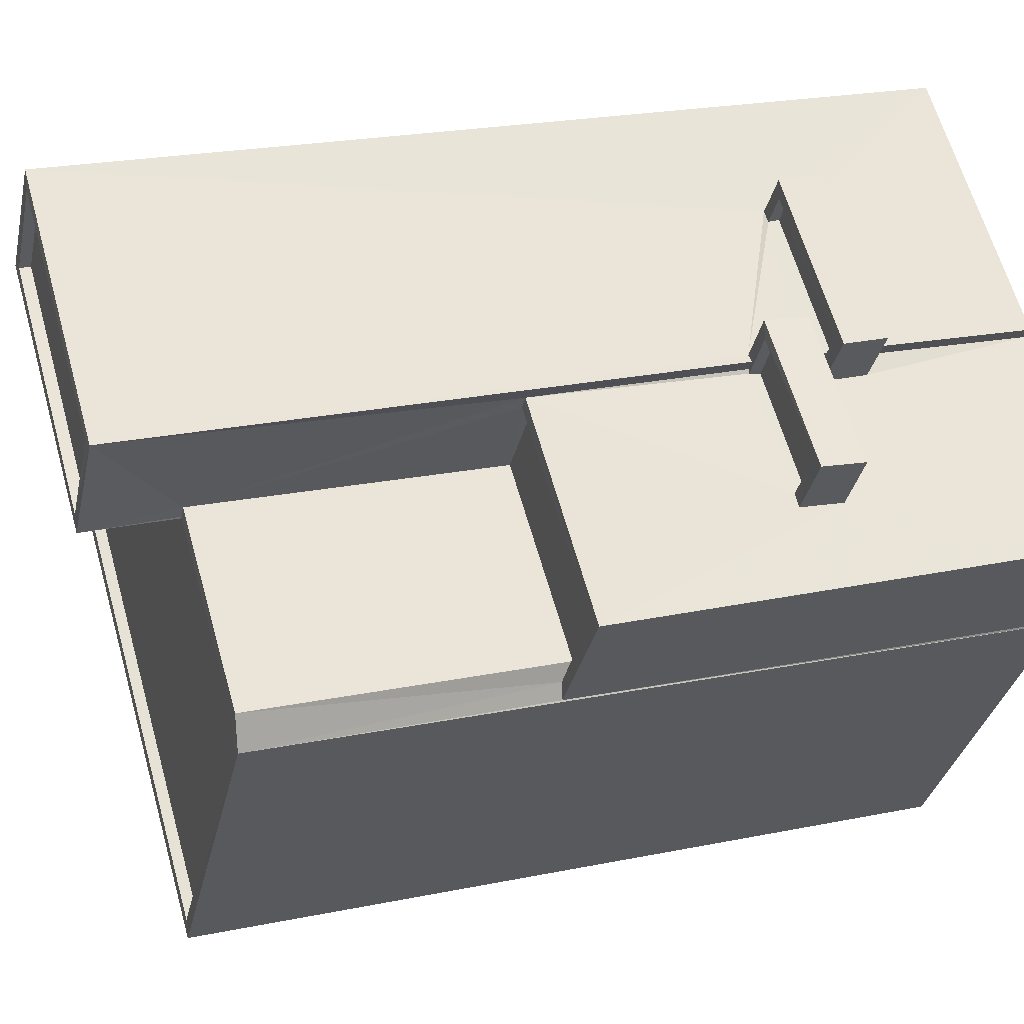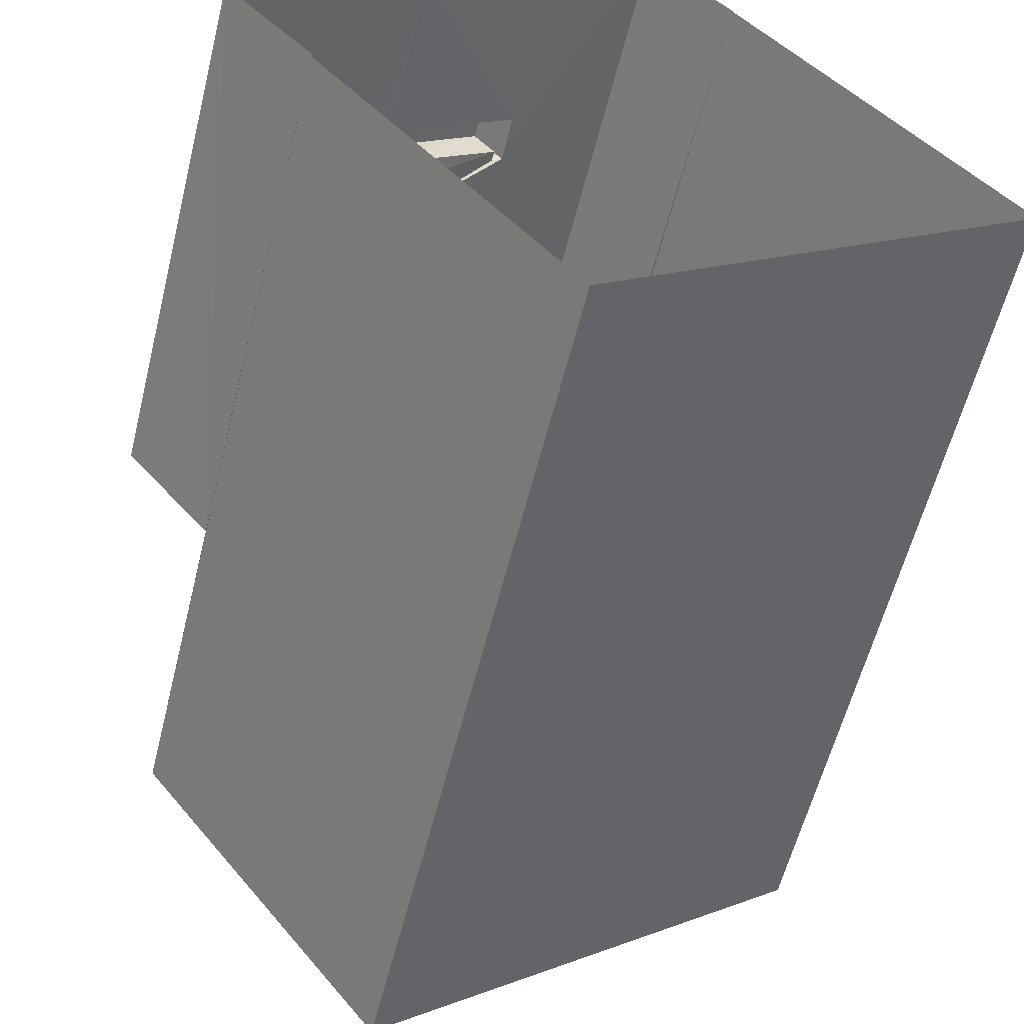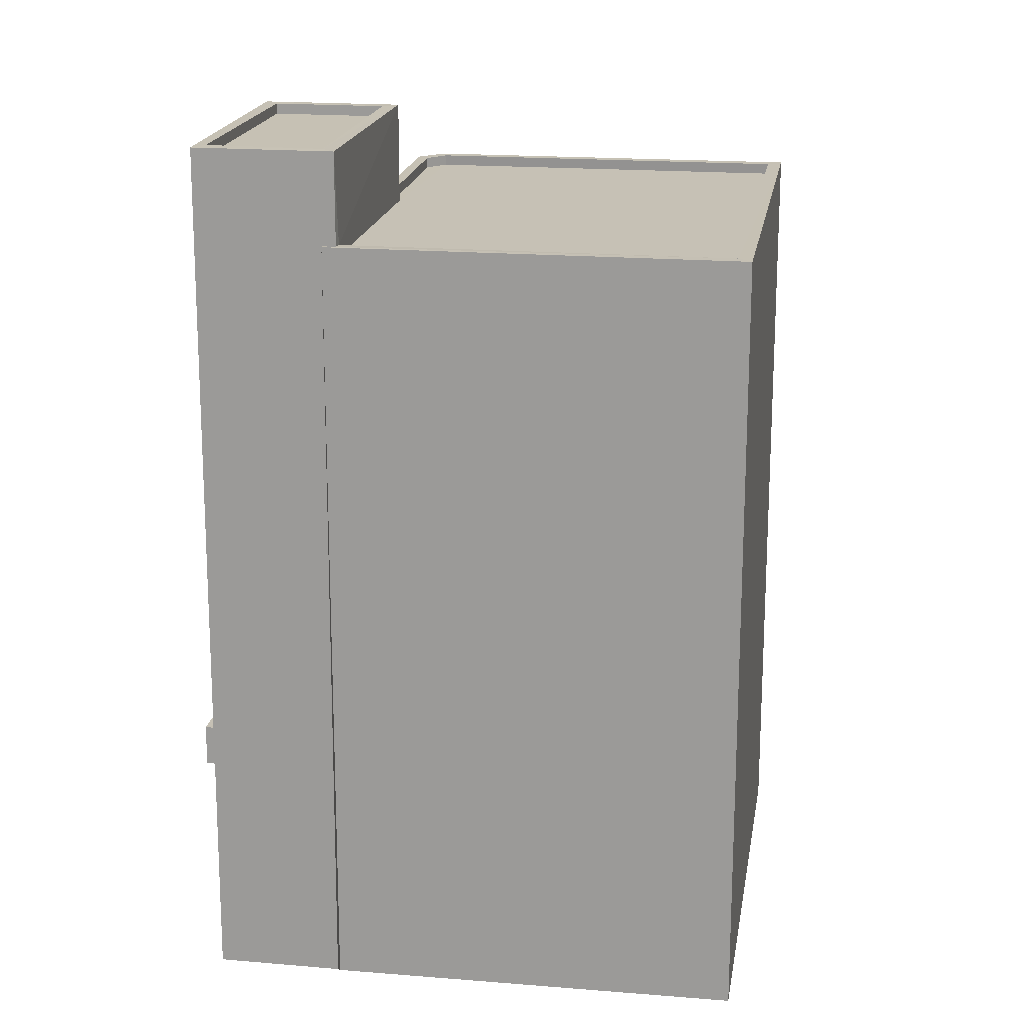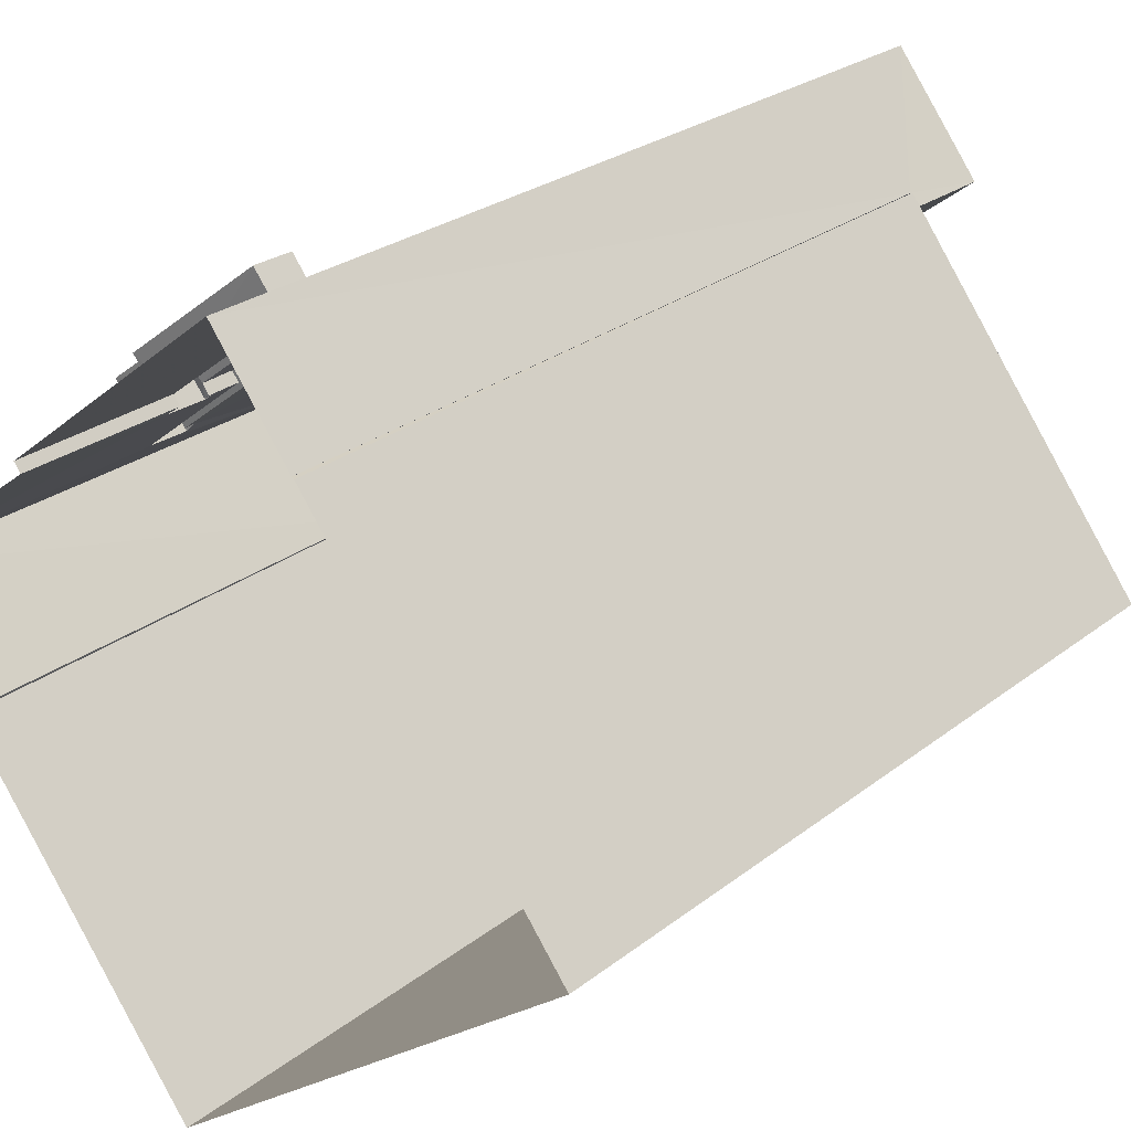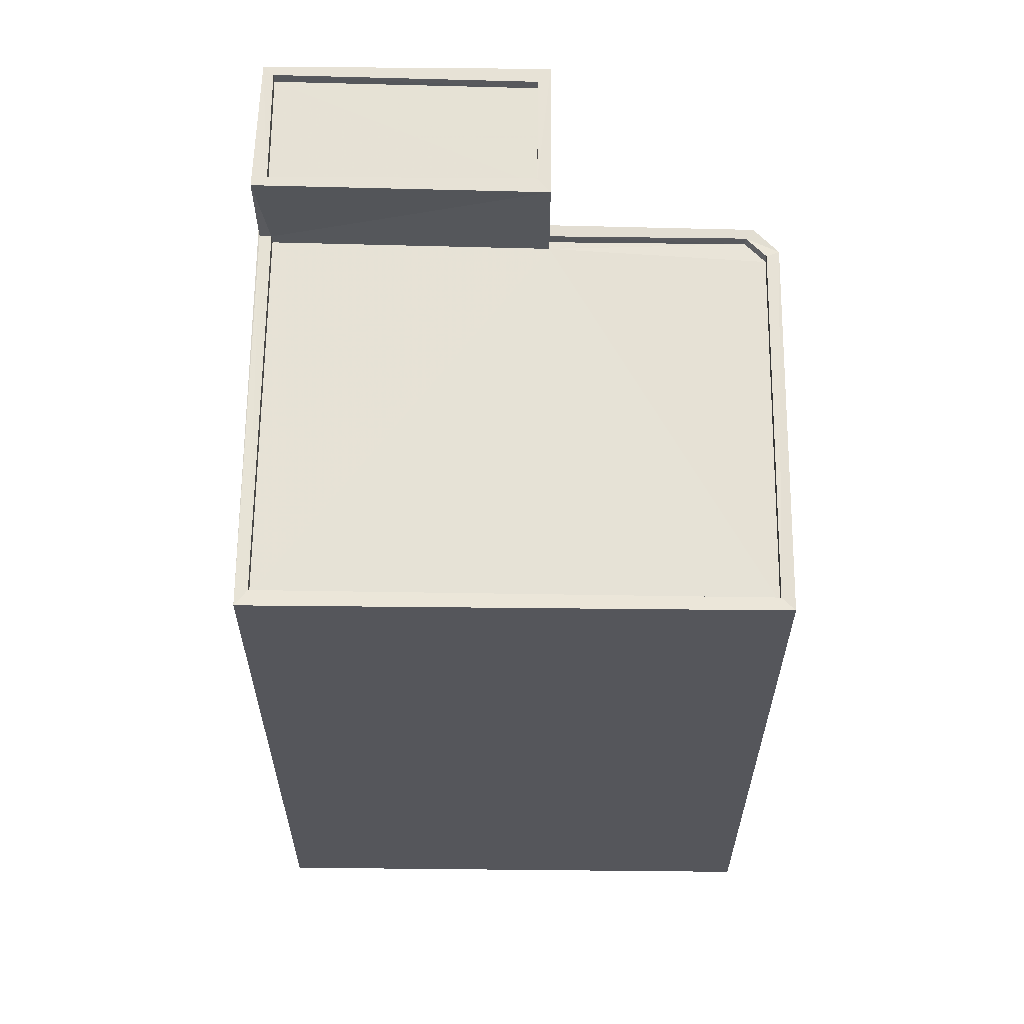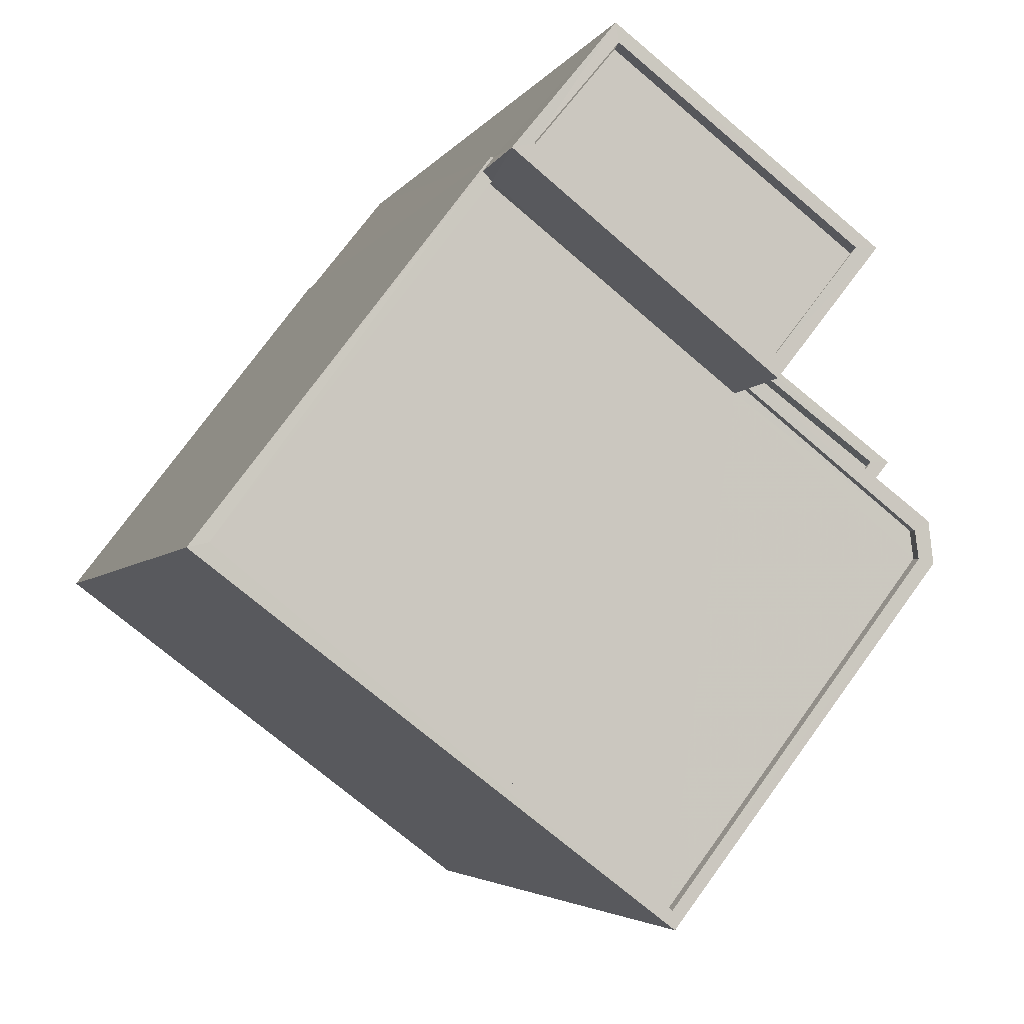
<metadata>
{"format":"obj","ext":"obj","renderer":"f3d","projection":"perspective","resolution":1024,"background":"white","views":[{"elev":22.0,"azim":70.2,"up":"+Y"},{"elev":-57.8,"azim":166.2,"up":"+Y"},{"elev":18.7,"azim":-118.5,"up":"+Z"},{"elev":26.5,"azim":-140.4,"up":"+Y"},{"elev":63.9,"azim":-36.7,"up":"+Z"},{"elev":-3.8,"azim":-15.3,"up":"+Y"}]}
</metadata>
<code>
v 1.195e+05 7.864e+05 25.98
v 1.195e+05 7.863e+05 25.98
v 1.195e+05 7.864e+05 25.99
v 1.195e+05 7.864e+05 25.98
v 1.195e+05 7.864e+05 25.99
v 1.195e+05 7.864e+05 25.99
v 1.195e+05 7.864e+05 25.98
v 1.195e+05 7.864e+05 25.98
v 1.195e+05 7.864e+05 25.98
v 1.195e+05 7.864e+05 25.99
v 1.195e+05 7.864e+05 29.92
v 1.195e+05 7.864e+05 29.92
v 1.195e+05 7.864e+05 29.92
v 1.195e+05 7.864e+05 29.92
v 1.195e+05 7.864e+05 29.92
v 1.195e+05 7.864e+05 29.92
v 1.195e+05 7.864e+05 31.45
v 1.195e+05 7.864e+05 31.45
v 1.195e+05 7.864e+05 31.45
v 1.195e+05 7.864e+05 31.45
v 1.195e+05 7.864e+05 31.45
v 1.195e+05 7.864e+05 31.45
v 1.195e+05 7.864e+05 30.67
v 1.195e+05 7.864e+05 30.67
v 1.195e+05 7.864e+05 30.67
v 1.195e+05 7.864e+05 30.67
v 1.195e+05 7.864e+05 30.67
v 1.195e+05 7.864e+05 30.67
v 1.195e+05 7.864e+05 30.92
v 1.195e+05 7.864e+05 30.92
v 1.195e+05 7.864e+05 30.92
v 1.195e+05 7.864e+05 30.92
v 1.195e+05 7.864e+05 30.92
v 1.195e+05 7.864e+05 30.92
v 1.195e+05 7.864e+05 30.92
v 1.195e+05 7.864e+05 30.92
v 1.195e+05 7.864e+05 37.33
v 1.195e+05 7.864e+05 37.33
v 1.195e+05 7.864e+05 37.33
v 1.195e+05 7.864e+05 37.33
v 1.195e+05 7.864e+05 37.33
v 1.195e+05 7.864e+05 37.33
v 1.195e+05 7.864e+05 37.08
v 1.195e+05 7.864e+05 37.08
v 1.195e+05 7.864e+05 37.08
v 1.195e+05 7.864e+05 37.08
v 1.195e+05 7.864e+05 37.08
v 1.195e+05 7.864e+05 32.2
v 1.195e+05 7.864e+05 32.2
v 1.195e+05 7.864e+05 32.2
v 1.195e+05 7.864e+05 32.2
v 1.195e+05 7.864e+05 32.45
v 1.195e+05 7.864e+05 32.45
v 1.195e+05 7.864e+05 32.45
v 1.195e+05 7.864e+05 32.45
v 1.195e+05 7.864e+05 32.45
v 1.195e+05 7.864e+05 32.45
v 1.195e+05 7.864e+05 32.45
v 1.195e+05 7.864e+05 32.45
v 1.195e+05 7.864e+05 32.45
v 1.195e+05 7.864e+05 32.45
v 1.195e+05 7.864e+05 44.04
v 1.195e+05 7.864e+05 44.04
v 1.195e+05 7.864e+05 44.04
v 1.195e+05 7.864e+05 44.03
v 1.195e+05 7.863e+05 44.04
v 1.195e+05 7.863e+05 44.04
v 1.195e+05 7.864e+05 44.04
v 1.195e+05 7.864e+05 44.04
v 1.195e+05 7.864e+05 44.04
v 1.195e+05 7.864e+05 44.04
v 1.195e+05 7.864e+05 44.04
v 1.195e+05 7.864e+05 44.04
v 1.195e+05 7.864e+05 44.04
v 1.195e+05 7.864e+05 44.04
v 1.195e+05 7.864e+05 43.79
v 1.195e+05 7.864e+05 43.79
v 1.195e+05 7.864e+05 43.79
v 1.195e+05 7.863e+05 43.79
v 1.195e+05 7.864e+05 43.79
v 1.195e+05 7.864e+05 43.79
v 1.195e+05 7.864e+05 43.79
v 1.195e+05 7.864e+05 46.16
v 1.195e+05 7.864e+05 46.16
v 1.195e+05 7.864e+05 46.16
v 1.195e+05 7.864e+05 46.16
v 1.195e+05 7.864e+05 45.91
v 1.195e+05 7.864e+05 45.91
v 1.195e+05 7.864e+05 45.91
v 1.195e+05 7.864e+05 45.91
v 1.195e+05 7.864e+05 46.16
v 1.195e+05 7.864e+05 46.16
v 1.195e+05 7.864e+05 46.16
v 1.195e+05 7.864e+05 46.16
f 1 2 3
f 4 2 1
f 3 5 6
f 7 1 8
f 9 8 10
f 8 6 10
f 1 3 6
f 1 6 8
f 11 12 13
f 13 12 14
f 14 12 15
f 12 16 15
f 17 18 19
f 18 20 19
f 19 21 22
f 19 20 21
f 23 24 25
f 24 26 25
f 25 27 28
f 25 26 27
f 29 30 31
f 31 30 32
f 32 33 34
f 30 29 35
f 34 33 36
f 30 33 32
f 37 38 39
f 38 37 40
f 41 40 42
f 42 40 37
f 43 44 45
f 45 44 46
f 47 44 43
f 48 49 50
f 51 48 50
f 52 53 54
f 55 56 54
f 56 55 57
f 58 59 60
f 57 55 61
f 55 59 61
f 53 55 54
f 61 59 58
f 62 63 64
f 63 65 64
f 66 65 67
f 68 69 70
f 71 69 68
f 66 72 71
f 72 73 69
f 62 74 63
f 66 67 72
f 67 65 75
f 75 65 63
f 71 72 69
f 76 77 78
f 76 78 79
f 77 80 78
f 79 78 81
f 81 78 82
f 83 84 85
f 83 86 84
f 87 88 89
f 90 87 89
f 85 91 92
f 85 92 83
f 93 84 94
f 93 92 91
f 94 84 86
f 92 93 94
f 35 27 30
f 35 28 27
f 30 27 26
f 33 30 26
f 36 33 26
f 24 36 26
f 29 31 15
f 16 29 15
f 31 32 14
f 15 31 14
f 34 14 32
f 34 13 14
f 7 8 13
f 40 7 21
f 38 40 60
f 52 38 53
f 13 8 11
f 48 53 49
f 36 23 22
f 21 34 22
f 36 24 23
f 40 21 58
f 53 60 49
f 40 58 60
f 21 13 34
f 34 36 22
f 7 13 21
f 53 38 60
f 41 7 40
f 41 1 7
f 42 37 45
f 46 42 45
f 39 43 45
f 37 39 45
f 60 59 50
f 49 60 50
f 53 51 55
f 53 48 51
f 50 55 51
f 50 59 55
f 58 20 61
f 58 21 20
f 56 57 18
f 17 56 18
f 20 57 61
f 20 18 57
f 46 44 42
f 1 41 4
f 44 64 42
f 4 41 65
f 42 64 65
f 41 42 65
f 4 66 2
f 4 65 66
f 71 3 2
f 66 71 2
f 71 68 5
f 3 71 5
f 6 5 68
f 70 6 68
f 44 62 64
f 44 47 62
f 82 73 72
f 81 82 72
f 74 77 63
f 74 80 77
f 63 77 76
f 75 63 76
f 67 75 76
f 79 67 76
f 72 79 81
f 72 67 79
f 56 85 84
f 29 10 85
f 16 9 10
f 56 84 54
f 16 12 9
f 25 17 19
f 17 25 28
f 56 17 35
f 16 10 29
f 29 56 35
f 17 28 35
f 29 85 56
f 11 9 12
f 11 8 9
f 69 91 70
f 6 70 10
f 10 70 85
f 70 91 85
f 22 25 19
f 22 23 25
f 74 93 78
f 93 62 84
f 84 38 54
f 80 74 78
f 54 38 52
f 39 62 47
f 43 39 47
f 93 74 62
f 38 62 39
f 84 62 38
f 82 78 73
f 69 73 91
f 91 73 93
f 73 78 93
f 92 90 89
f 83 92 89
f 83 89 88
f 86 83 88
f 94 88 87
f 94 86 88
f 92 87 90
f 92 94 87

</code>
